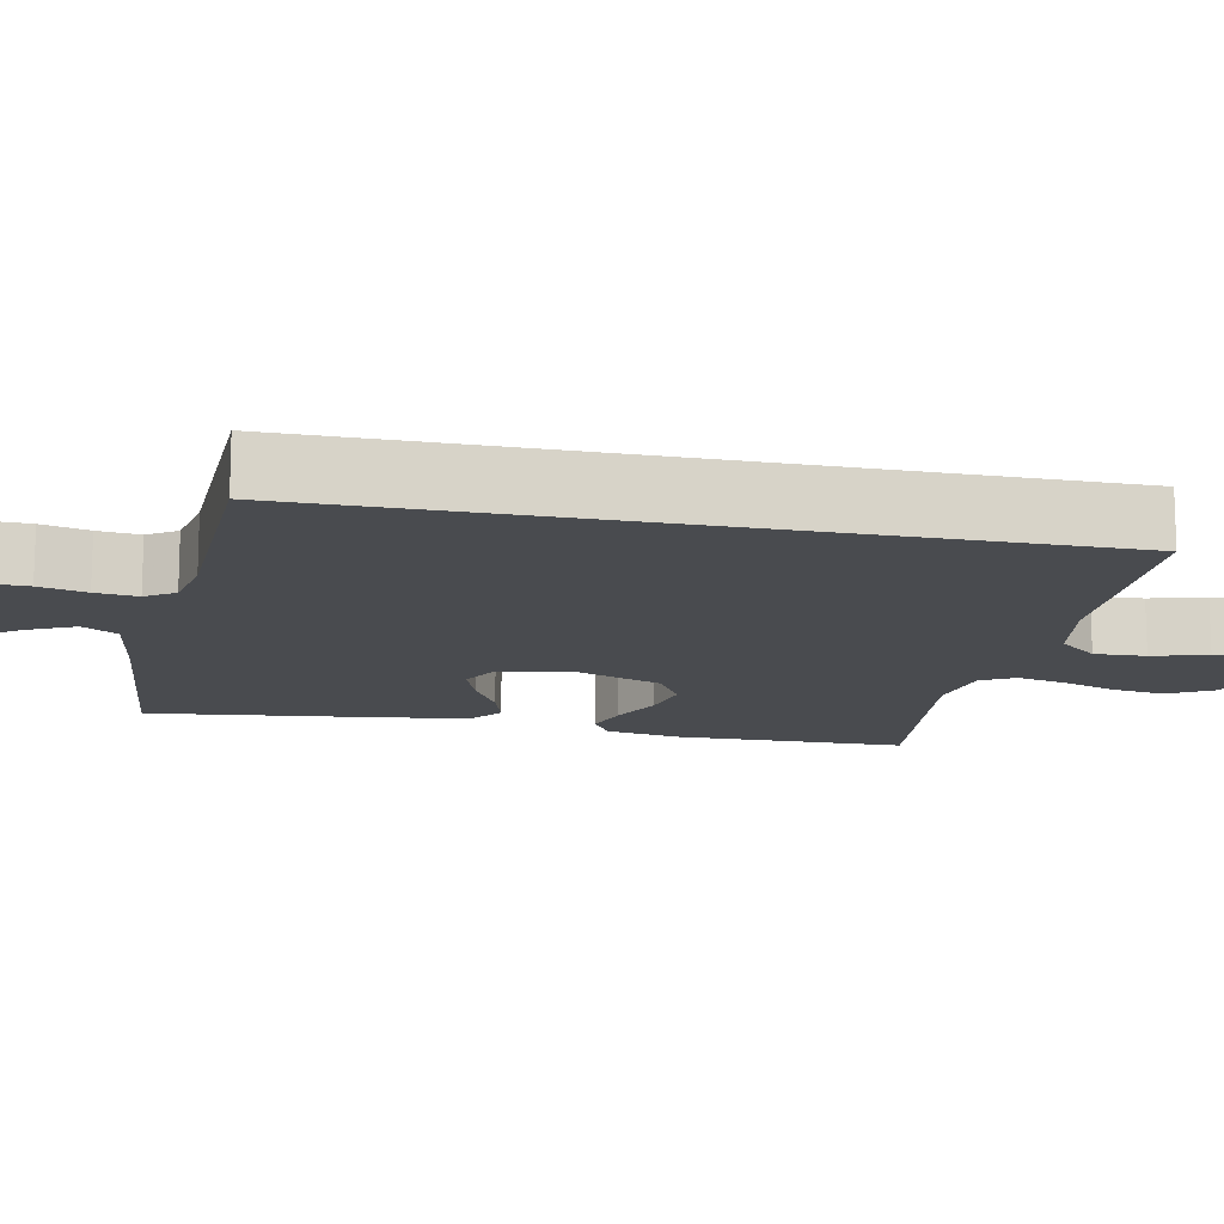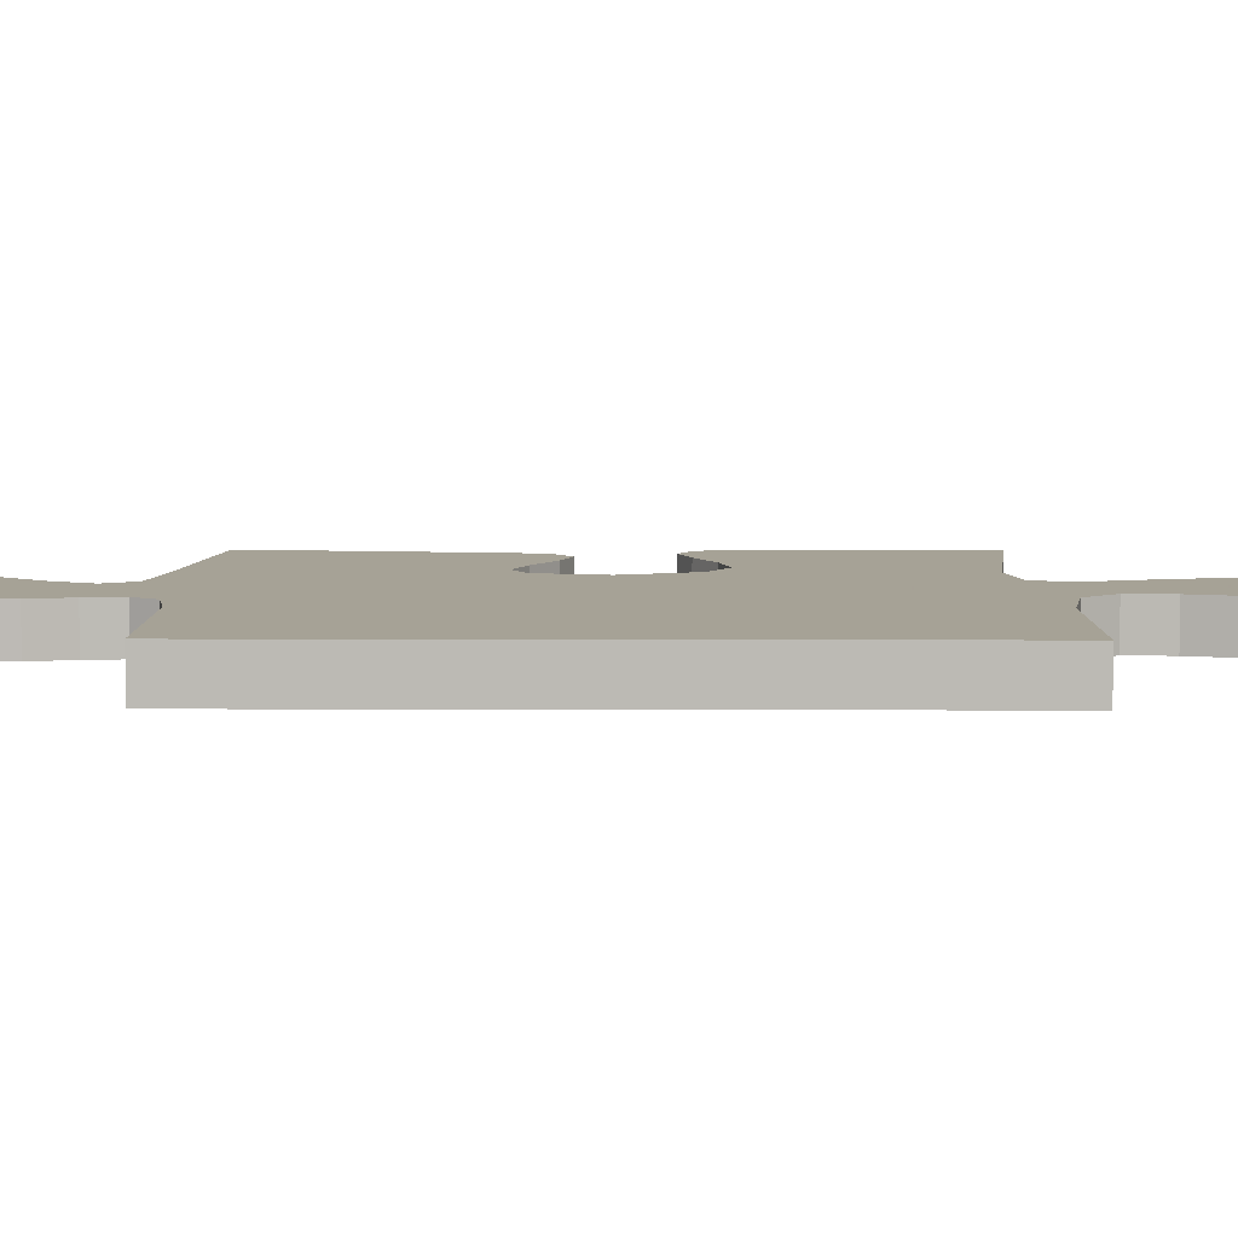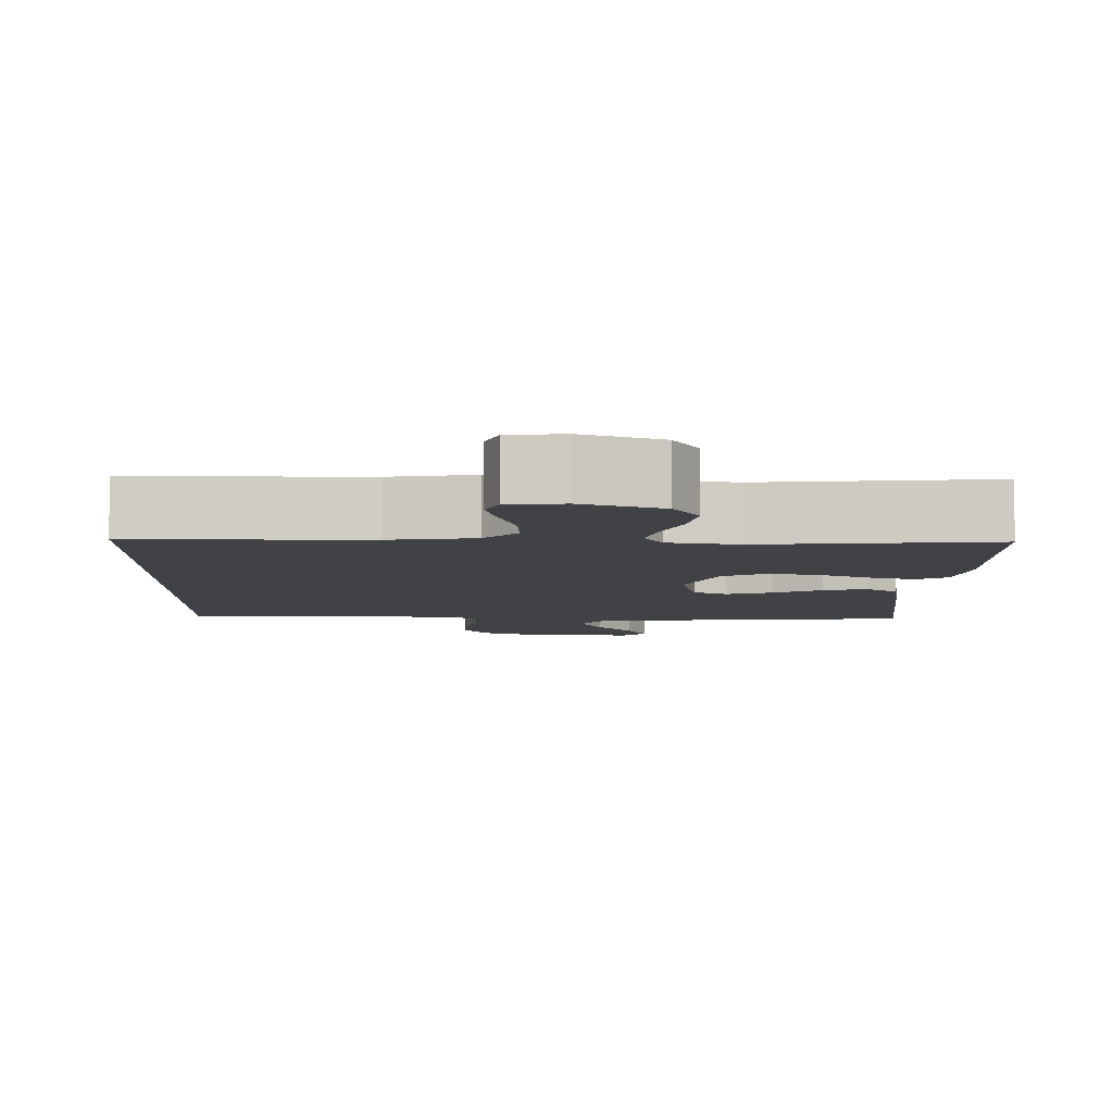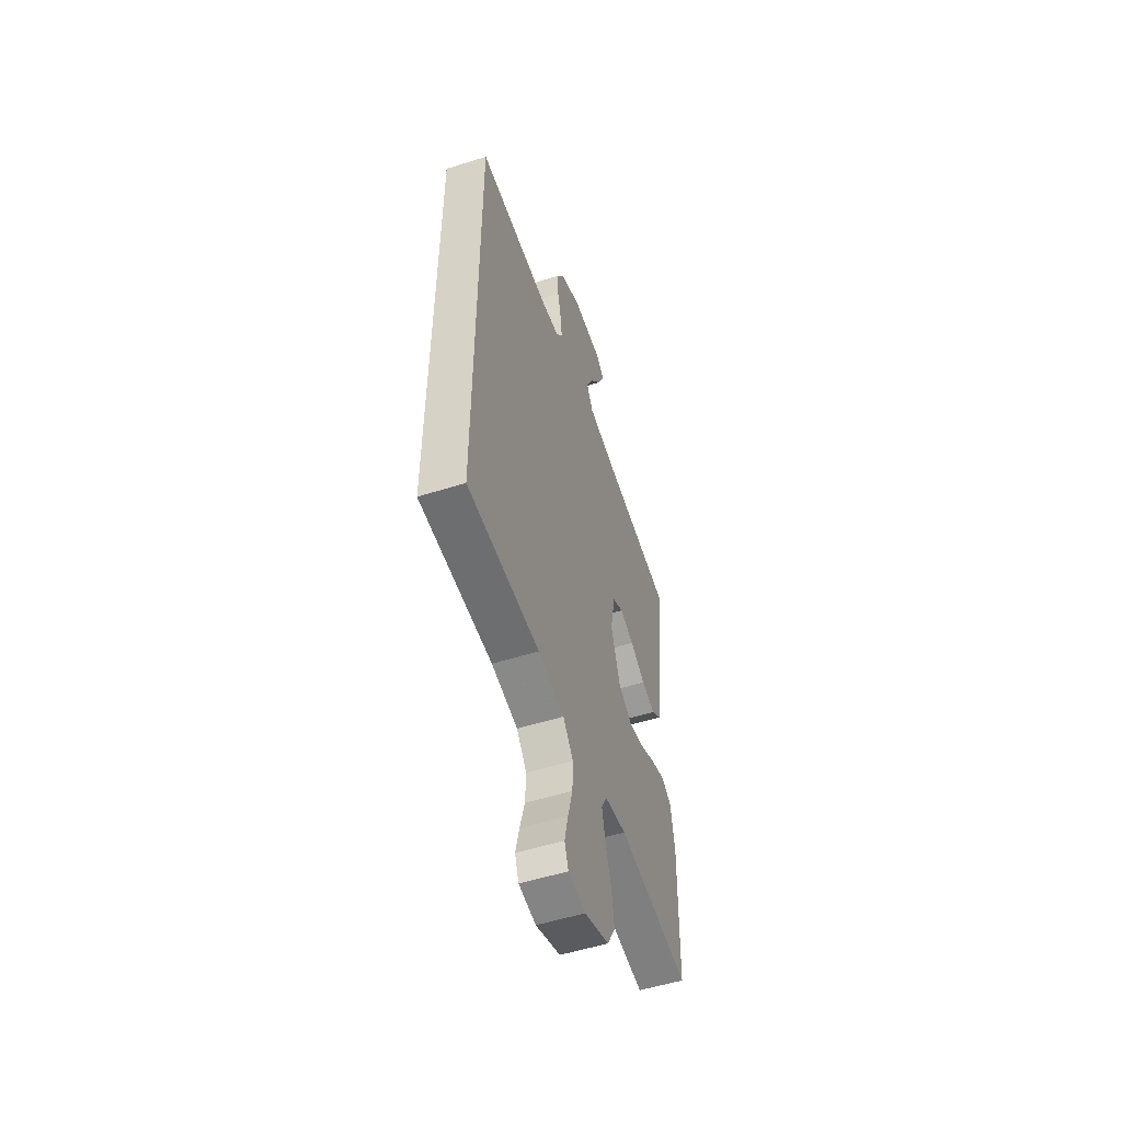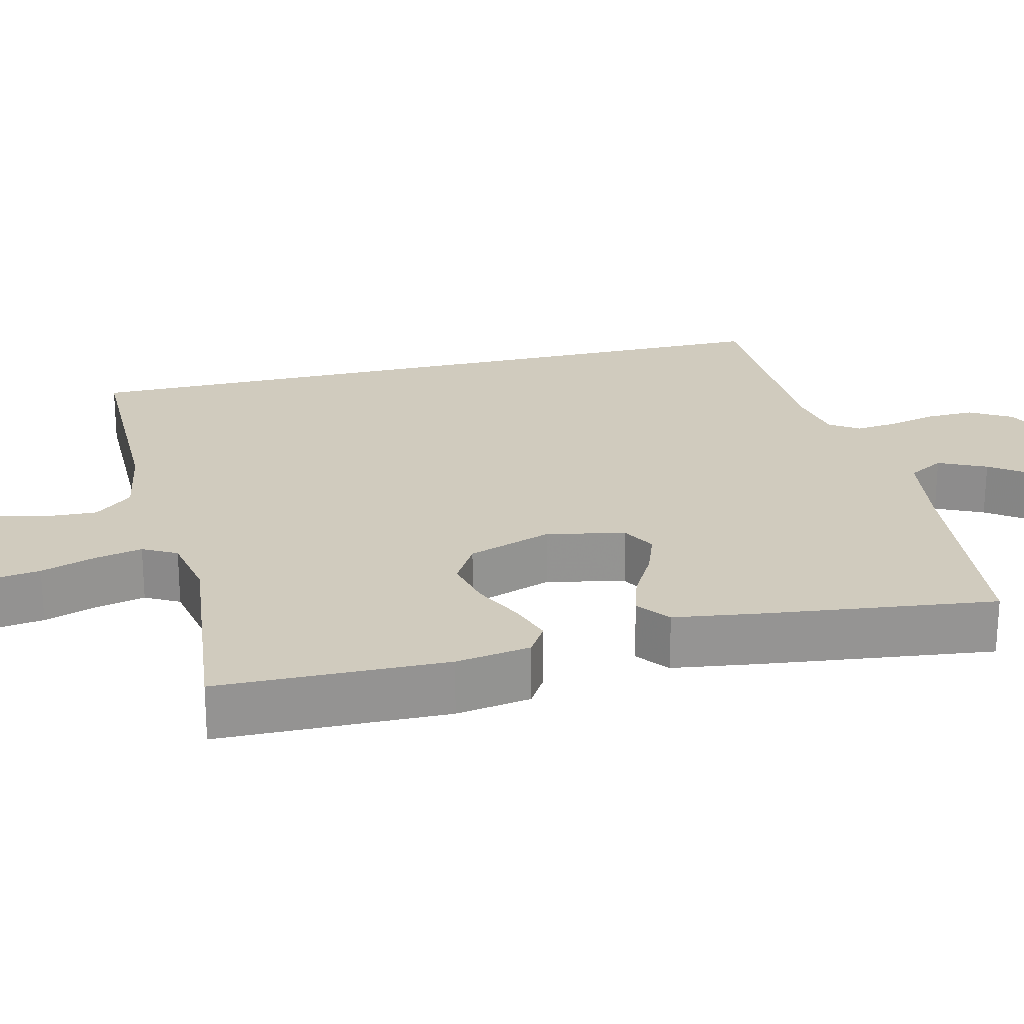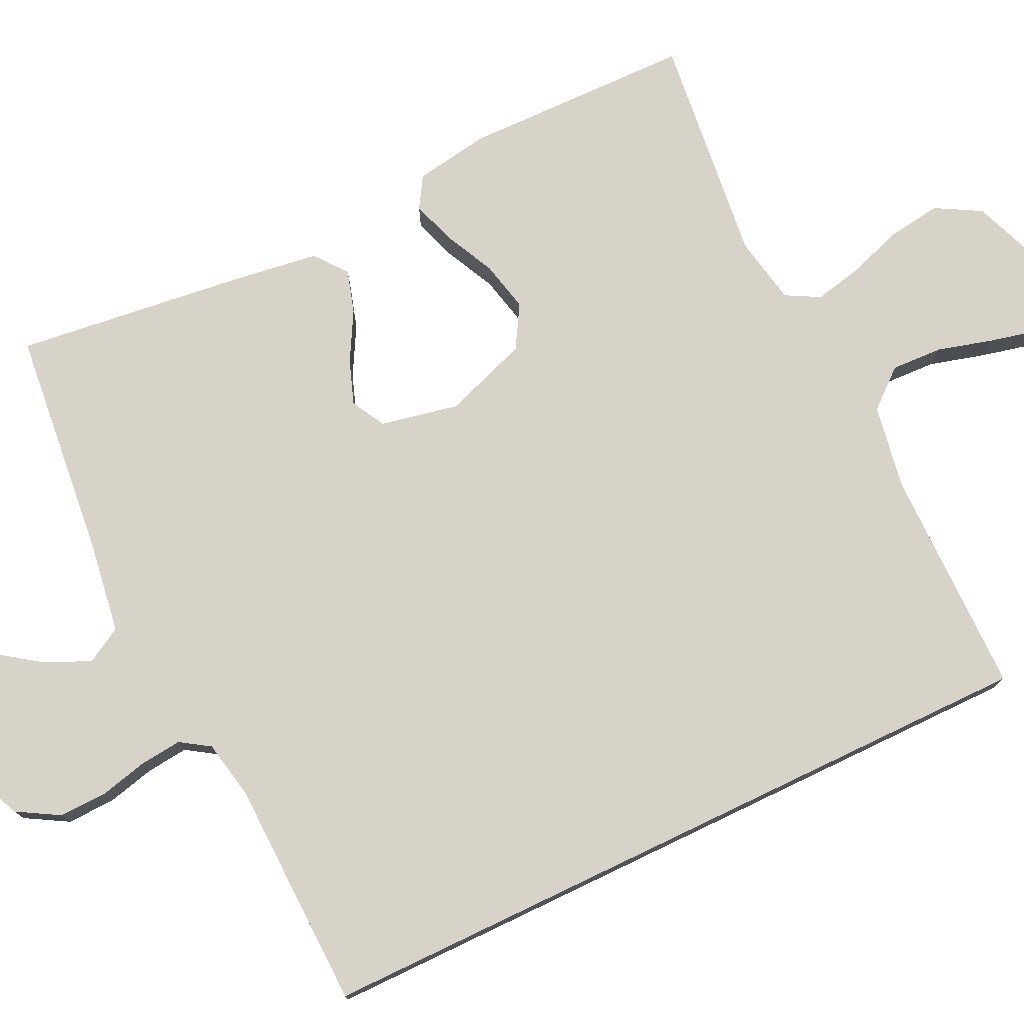
<metadata>
{"format":"obj","ext":"obj","renderer":"f3d","projection":"perspective","resolution":1024,"background":"white","views":[{"elev":-14.2,"azim":78.5,"up":"+Y"},{"elev":6.3,"azim":90.7,"up":"+Y"},{"elev":-6.1,"azim":178.8,"up":"+Y"},{"elev":-54.0,"azim":108.5,"up":"+Z"},{"elev":23.3,"azim":-103.6,"up":"+Y"},{"elev":76.4,"azim":64.4,"up":"+Y"}]}
</metadata>
<code>
v 0.5 0.07 0.475
v 0.5 0.07 -0.503
v 0.2 0.07 -0.504
v 0.091 0.07 -0.523
v 0.049 0.07 -0.573
v 0.052 0.07 -0.64
v 0.072 0.07 -0.712
v 0.087 0.07 -0.776
v 0.071 0.07 -0.819
v 0 0.07 -0.829
v -0.102 0.07 -0.79
v -0.135 0.07 -0.731
v -0.125 0.07 -0.661
v -0.101 0.07 -0.59
v -0.087 0.07 -0.527
v -0.111 0.07 -0.483
v -0.2 0.07 -0.466
v -0.5 0.07 -0.5
v -0.505 0.07 -0.2
v -0.489 0.07 -0.102
v -0.448 0.07 -0.077
v -0.391 0.07 -0.096
v -0.325 0.07 -0.128
v -0.259 0.07 -0.143
v -0.203 0.07 -0.11
v -0.164 0.07 0
v -0.185 0.07 0.102
v -0.229 0.07 0.126
v -0.287 0.07 0.105
v -0.35 0.07 0.07
v -0.406 0.07 0.053
v -0.448 0.07 0.086
v -0.464 0.07 0.2
v -0.5 0.07 0.5
v -0.2 0.07 0.532
v -0.08 0.07 0.55
v -0.053 0.07 0.597
v -0.082 0.07 0.659
v -0.128 0.07 0.724
v -0.155 0.07 0.779
v -0.125 0.07 0.812
v 0 0.07 0.81
v 0.089 0.07 0.771
v 0.121 0.07 0.716
v 0.119 0.07 0.653
v 0.104 0.07 0.591
v 0.098 0.07 0.536
v 0.123 0.07 0.498
v 0.2 0.07 0.483
v 0.5 0 0.475
v 0.5 0 -0.503
v 0.2 0 -0.504
v 0.091 0 -0.523
v 0.049 0 -0.573
v 0.052 0 -0.64
v 0.072 0 -0.712
v 0.087 0 -0.776
v 0.071 0 -0.819
v 0 0 -0.829
v -0.102 0 -0.79
v -0.135 0 -0.731
v -0.125 0 -0.661
v -0.101 0 -0.59
v -0.087 0 -0.527
v -0.111 0 -0.483
v -0.2 0 -0.466
v -0.5 0 -0.5
v -0.505 0 -0.2
v -0.489 0 -0.102
v -0.448 0 -0.077
v -0.391 0 -0.096
v -0.325 0 -0.128
v -0.259 0 -0.143
v -0.203 0 -0.11
v -0.164 0 0
v -0.185 0 0.102
v -0.229 0 0.126
v -0.287 0 0.105
v -0.35 0 0.07
v -0.406 0 0.053
v -0.448 0 0.086
v -0.464 0 0.2
v -0.5 0 0.5
v -0.2 0 0.532
v -0.08 0 0.55
v -0.053 0 0.597
v -0.082 0 0.659
v -0.128 0 0.724
v -0.155 0 0.779
v -0.125 0 0.812
v 0 0 0.81
v 0.089 0 0.771
v 0.121 0 0.716
v 0.119 0 0.653
v 0.104 0 0.591
v 0.098 0 0.536
v 0.123 0 0.498
v 0.2 0 0.483
f 44 45 46
f 43 44 46
f 42 43 46
f 41 42 46
f 40 41 46
f 39 40 46
f 38 39 46
f 37 38 46 47
f 36 37 47 48
f 33 34 35
f 32 33 35
f 31 32 35
f 30 31 35
f 29 30 35
f 35 36 48
f 29 35 48
f 28 29 48
f 21 22 23
f 20 21 23
f 19 20 23
f 18 19 23
f 17 18 23
f 16 17 23 24
f 15 16 24 25
f 12 13 14
f 11 12 14
f 10 11 14
f 9 10 14
f 8 9 14
f 7 8 14
f 6 7 14
f 5 6 14 15
f 15 25 26
f 5 15 26
f 4 5 26
f 49 1 2 3
f 27 28 48 49
f 26 27 49
f 4 26 49
f 3 4 49
f 95 94 93
f 95 93 92
f 95 92 91
f 95 91 90
f 95 90 89
f 95 89 88
f 95 88 87
f 96 95 87 86
f 97 96 86 85
f 84 83 82
f 84 82 81
f 84 81 80
f 84 80 79
f 84 79 78
f 97 85 84
f 97 84 78
f 97 78 77
f 72 71 70
f 72 70 69
f 72 69 68
f 72 68 67
f 72 67 66
f 73 72 66 65
f 74 73 65 64
f 63 62 61
f 63 61 60
f 63 60 59
f 63 59 58
f 63 58 57
f 63 57 56
f 63 56 55
f 64 63 55 54
f 75 74 64
f 75 64 54
f 75 54 53
f 52 51 50 98
f 98 97 77 76
f 98 76 75
f 98 75 53
f 98 53 52
f 1 50 51 2
f 2 51 52 3
f 3 52 53 4
f 4 53 54 5
f 5 54 55 6
f 6 55 56 7
f 7 56 57 8
f 8 57 58 9
f 9 58 59 10
f 10 59 60 11
f 11 60 61 12
f 12 61 62 13
f 13 62 63 14
f 14 63 64 15
f 15 64 65 16
f 16 65 66 17
f 17 66 67 18
f 18 67 68 19
f 19 68 69 20
f 20 69 70 21
f 21 70 71 22
f 22 71 72 23
f 23 72 73 24
f 24 73 74 25
f 25 74 75 26
f 26 75 76 27
f 27 76 77 28
f 28 77 78 29
f 29 78 79 30
f 30 79 80 31
f 31 80 81 32
f 32 81 82 33
f 33 82 83 34
f 34 83 84 35
f 35 84 85 36
f 36 85 86 37
f 37 86 87 38
f 38 87 88 39
f 39 88 89 40
f 40 89 90 41
f 41 90 91 42
f 42 91 92 43
f 43 92 93 44
f 44 93 94 45
f 45 94 95 46
f 46 95 96 47
f 47 96 97 48
f 48 97 98 49
f 49 98 50 1

</code>
